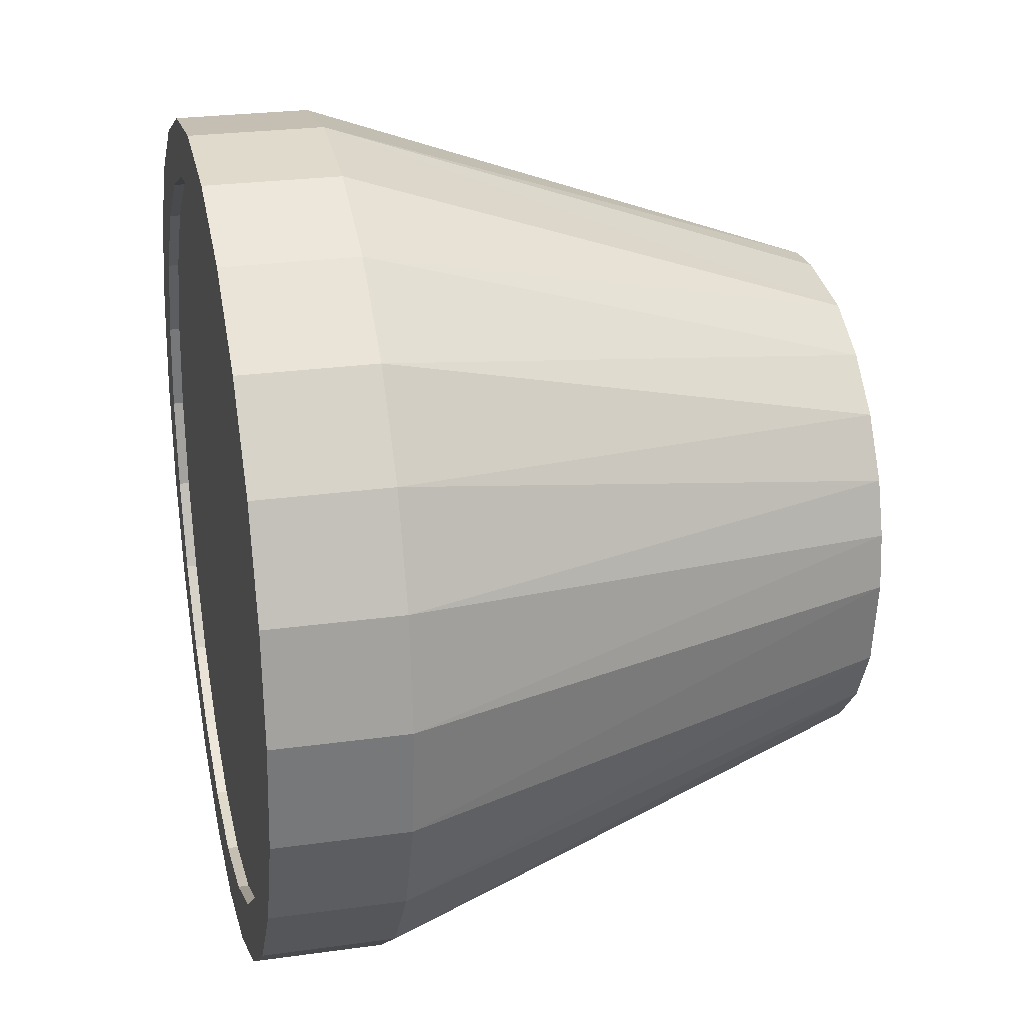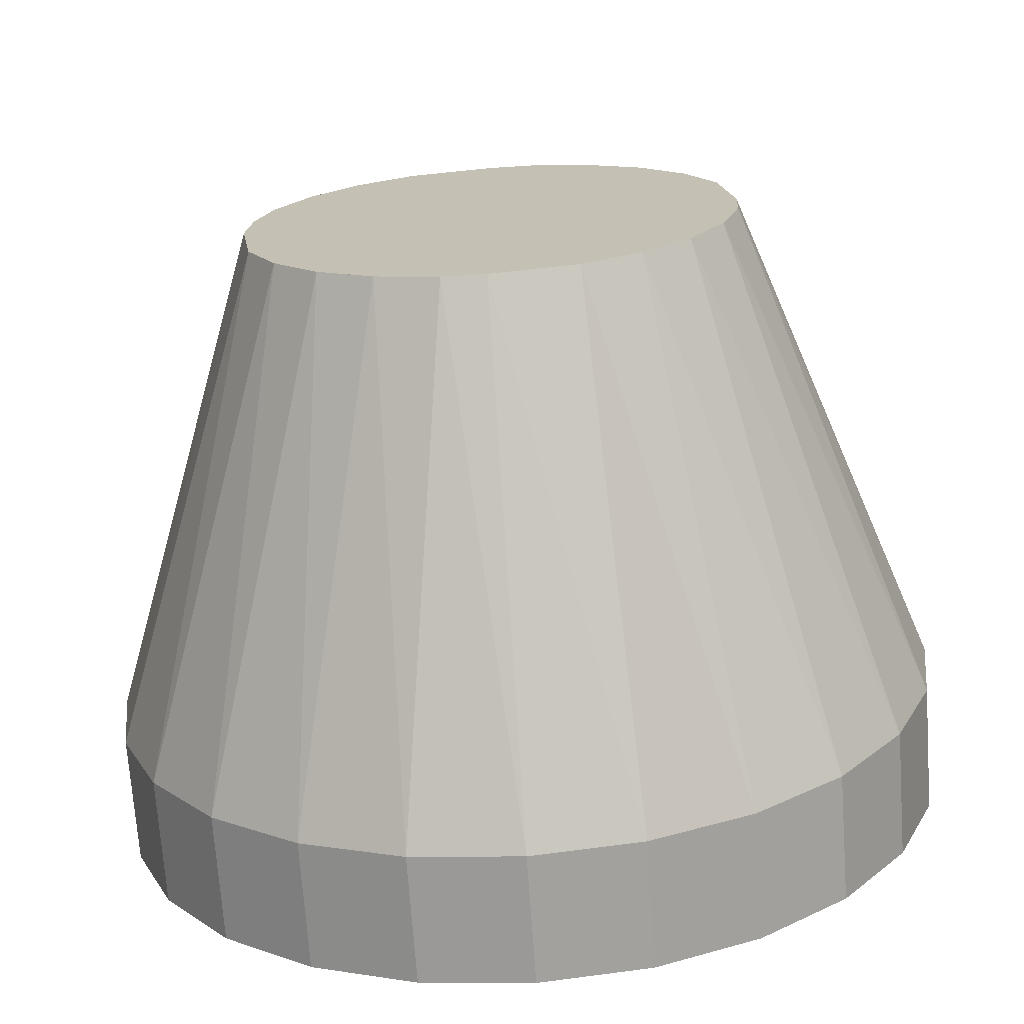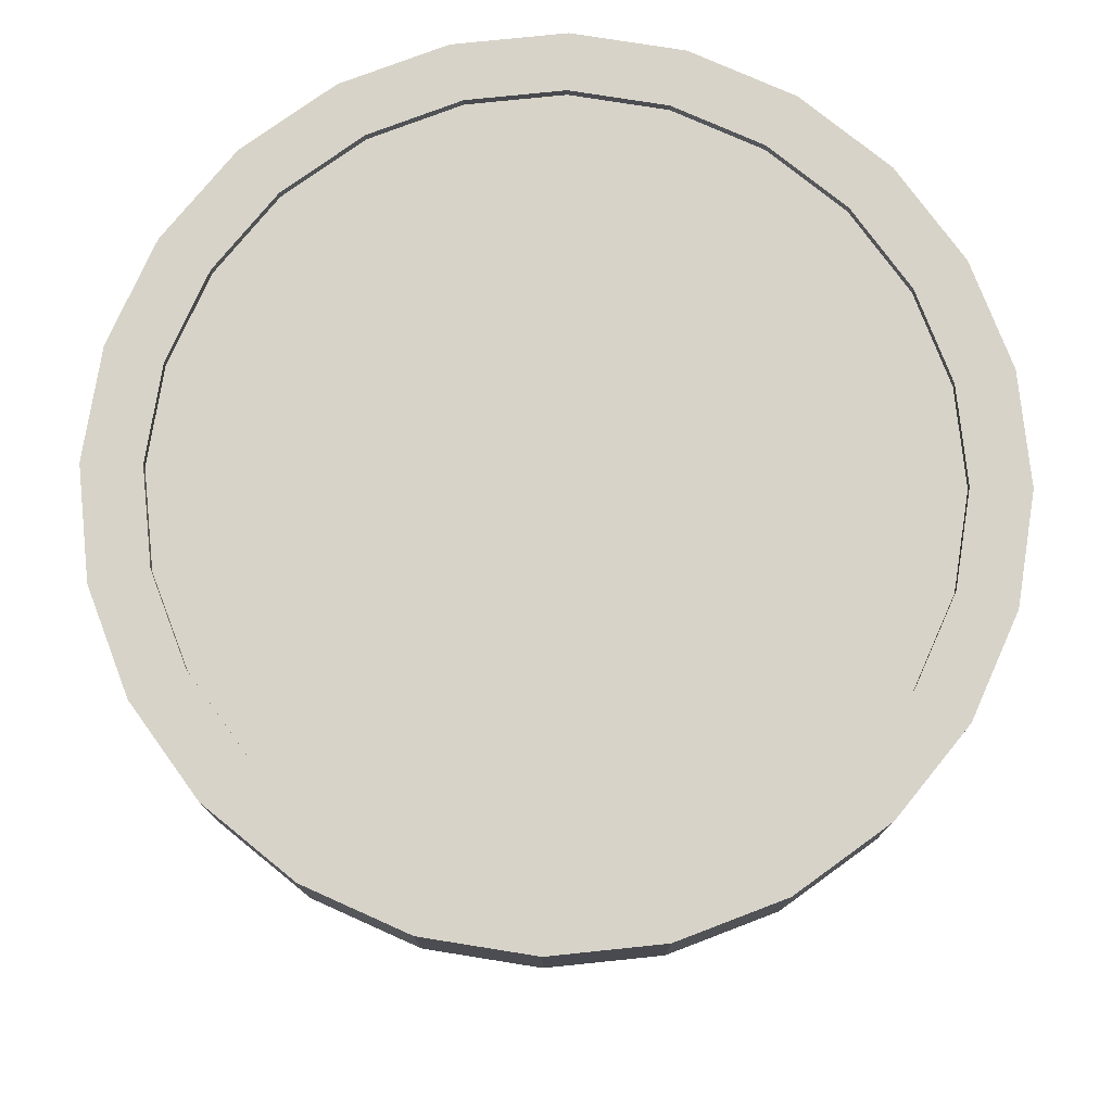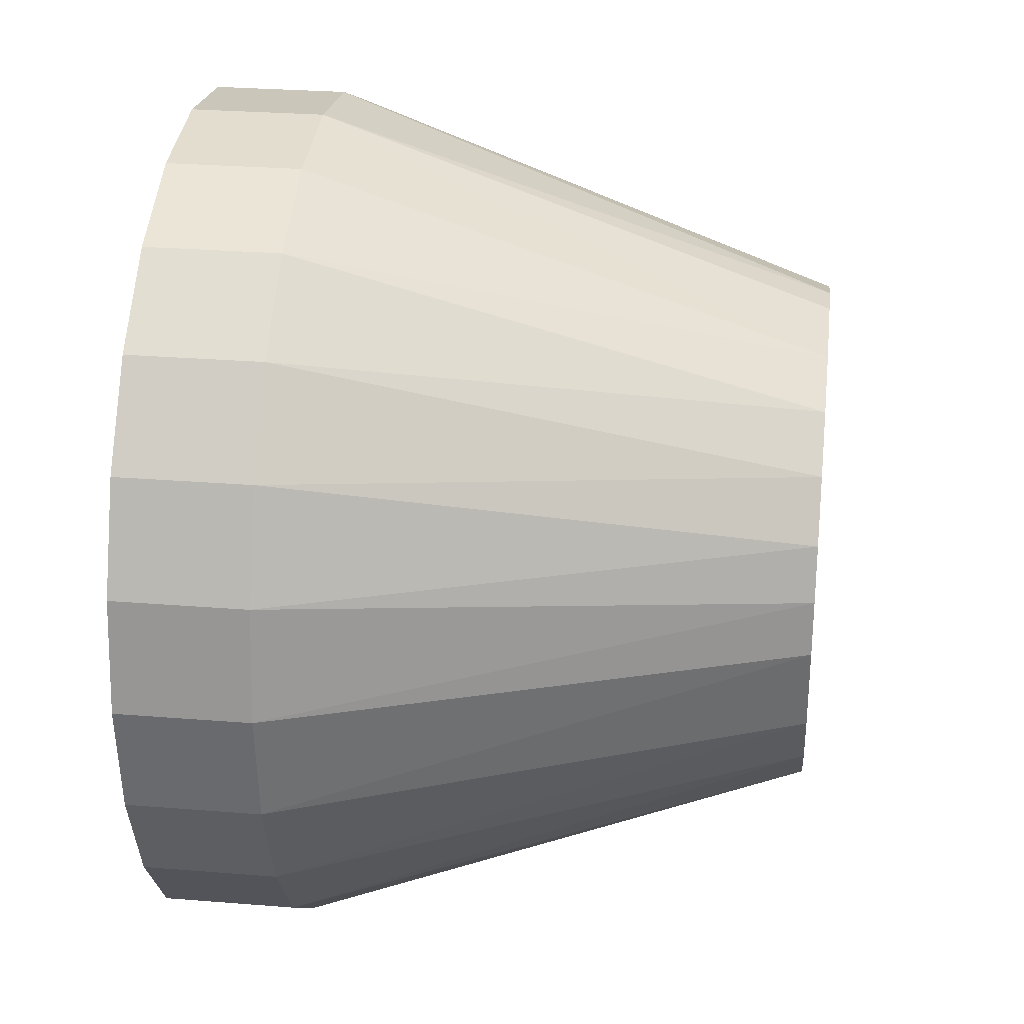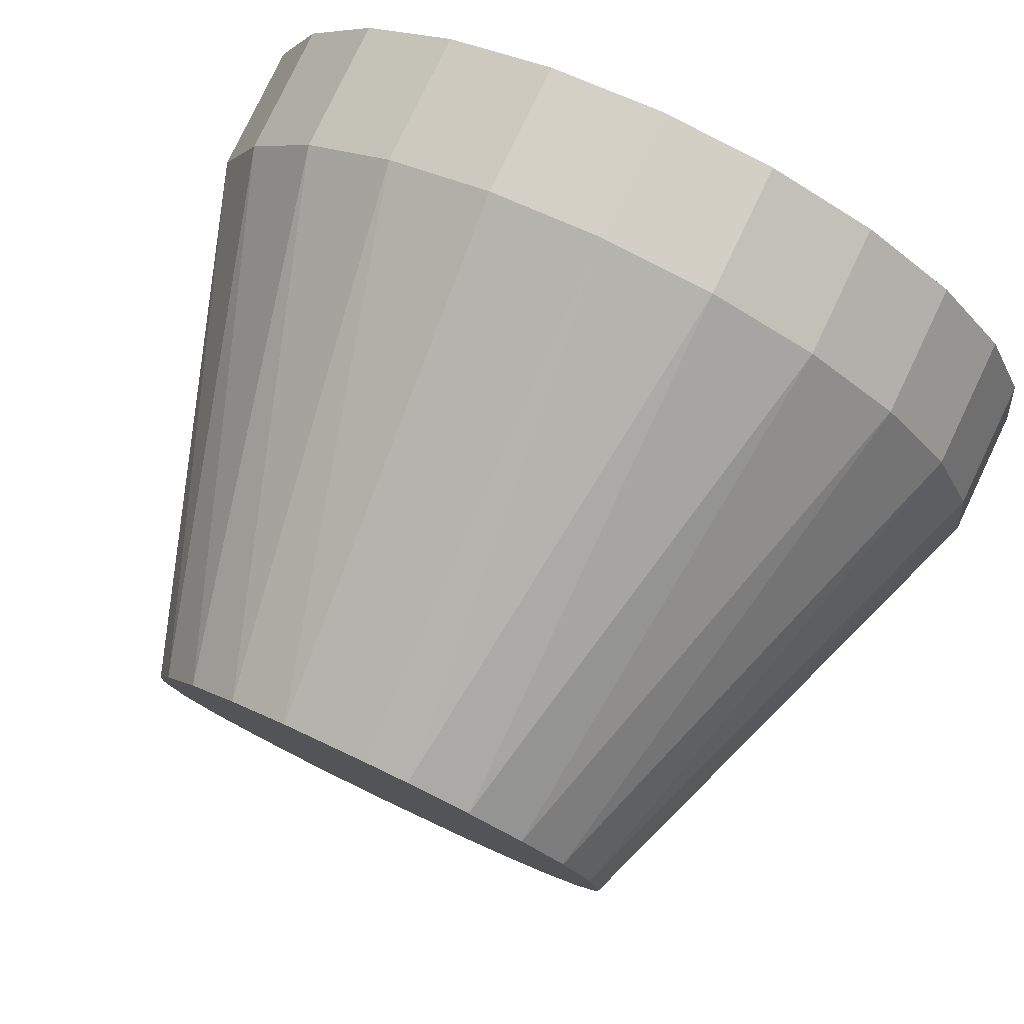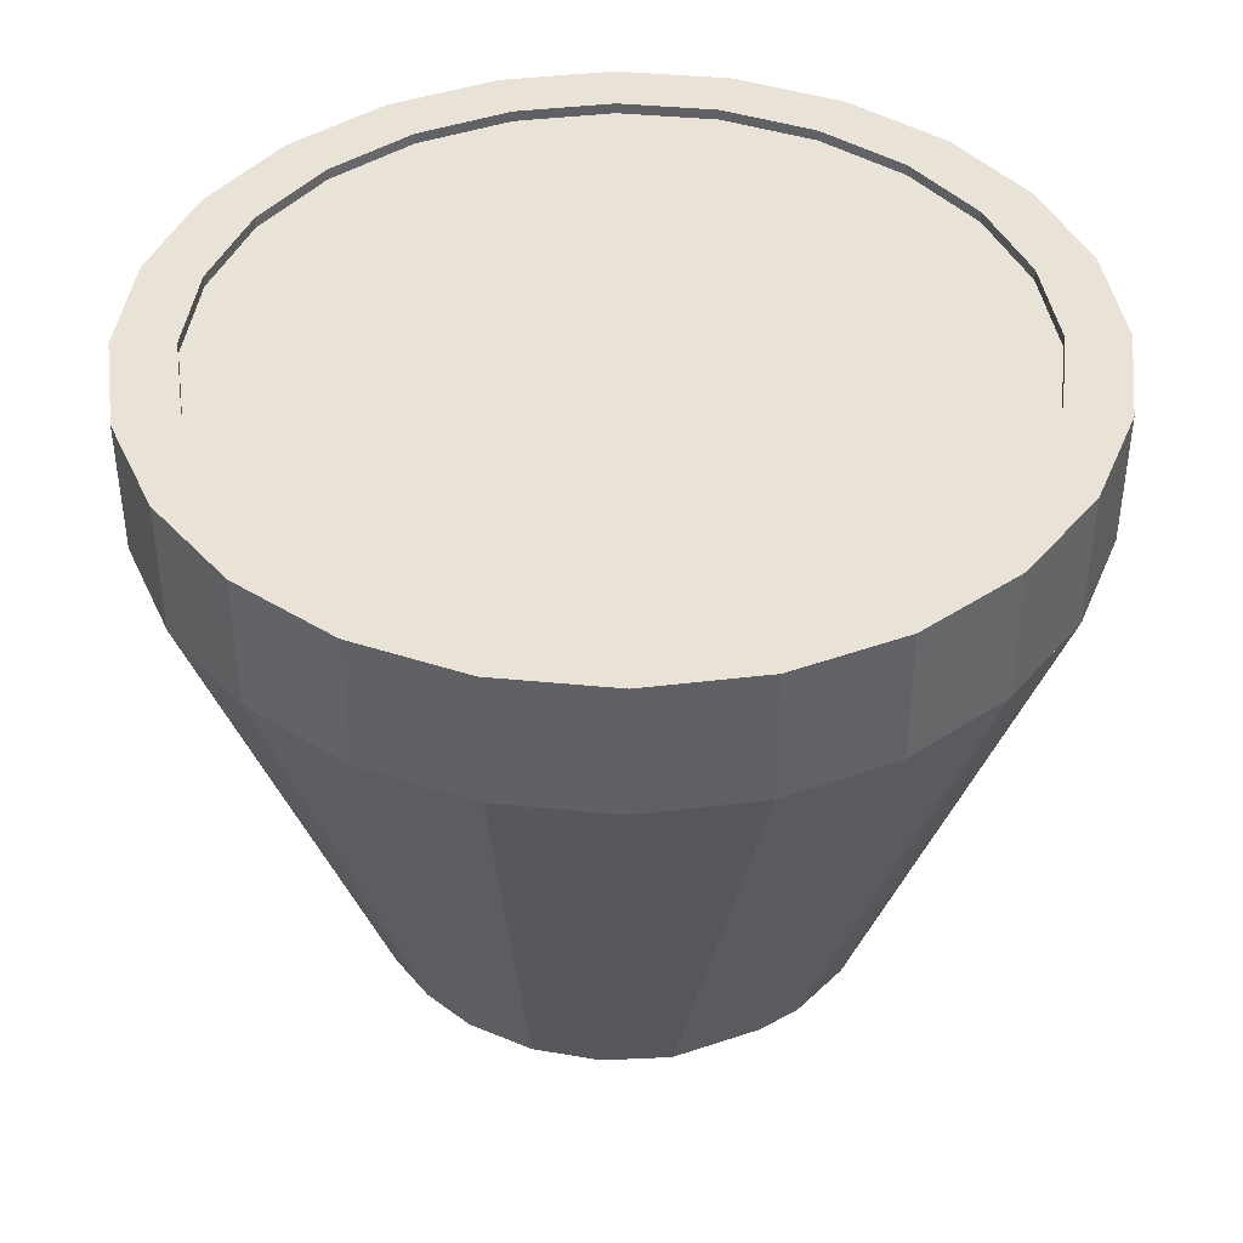
<metadata>
{"format":"obj","ext":"obj","renderer":"f3d","projection":"perspective","resolution":1024,"background":"white","views":[{"elev":25.3,"azim":77.3,"up":"+Y"},{"elev":-71.1,"azim":-175.9,"up":"+Y"},{"elev":76.8,"azim":-148.4,"up":"+Z"},{"elev":28.4,"azim":96.9,"up":"+Y"},{"elev":79.1,"azim":-154.5,"up":"+Y"},{"elev":41.7,"azim":149.2,"up":"+Z"}]}
</metadata>
<code>
o D00308
v 0.4754 0.9818 0.6096
v 0.4754 0.7123 0.6096
v 0.4576 0.8471 0.6096
v 0.5274 0.5867 0.6096
v 0.5274 1.107 0.6096
v 0.6101 0.4789 0.6096
v 0.6101 1.215 0.6096
v 0.718 0.3961 0.6096
v 0.718 1.298 0.6096
v 0.8435 0.3441 0.6096
v 0.8435 1.35 0.6096
v 0.9783 0.3264 0.6096
v 0.9783 1.368 0.6096
v 1.113 1.35 0.6096
v 1.113 0.3441 0.6096
v 1.239 0.3961 0.6096
v 1.239 1.298 0.6096
v 1.347 0.4789 0.6096
v 1.347 1.215 0.6096
v 1.429 0.5867 0.6096
v 1.429 1.107 0.6096
v 1.481 0.7123 0.6096
v 1.481 0.9818 0.6096
v 1.499 0.8471 0.6096
v 0.8435 1.35 0.7683
v 0.9783 1.368 0.7683
v 1.113 1.35 0.7683
v 1.239 1.298 0.7683
v 1.347 1.215 0.7683
v 1.429 1.107 0.7683
v 1.481 0.9818 0.7683
v 1.499 0.8471 0.7683
v 1.481 0.7123 0.7683
v 1.347 0.4789 0.7683
v 1.239 0.3961 0.7683
v 1.113 0.3441 0.7683
v 0.9783 0.3264 0.7683
v 0.8435 0.3441 0.7683
v 0.718 0.3961 0.7683
v 0.6101 0.4789 0.7683
v 0.5274 0.5867 0.7683
v 0.4754 0.7123 0.7683
v 0.4576 0.8471 0.7683
v 0.4754 0.9818 0.7683
v 0.6101 1.215 0.7683
v 0.718 1.298 0.7683
v 1.274 0.9126 -0
v 1.281 0.8471 -0
v 1.255 0.9757 -0
v 1.212 1.043 -0
v 1.153 1.097 -0
v 0.6781 0.7944 -0
v 0.6758 0.8471 -0
v 0.702 0.7185 -0
v 0.7447 0.6513 -0
v 0.8033 0.5975 -0
v 0.8738 0.5607 -0
v 0.9783 0.5446 -0
v 1.031 0.5468 -0
v 1.107 0.5707 -0
v 1.174 0.6134 -0
v 0.9256 1.147 -0
v 0.7826 1.081 -0
v 0.7288 1.022 -0
v 0.692 0.9515 -0
v 0.5274 1.107 0.7683
v 0.5427 0.7303 0.7302
v 0.5427 0.9638 0.7302
v 0.5274 0.8471 0.7302
v 0.5878 0.6216 0.7302
v 0.5878 1.073 0.7302
v 0.6594 0.5282 0.7302
v 0.6594 1.166 0.7302
v 0.7528 0.4565 0.7302
v 0.7528 1.238 0.7302
v 0.8616 0.4115 0.7302
v 0.8616 1.283 0.7302
v 0.9783 0.3961 0.7302
v 0.9783 1.298 0.7302
v 1.095 0.4115 0.7302
v 1.095 1.283 0.7302
v 1.204 0.4565 0.7302
v 1.204 1.238 0.7302
v 1.297 0.5282 0.7302
v 1.297 1.166 0.7302
v 1.369 0.6216 0.7302
v 1.369 1.073 0.7302
v 1.414 0.7303 0.7302
v 1.414 0.9638 0.7302
v 1.429 0.8471 0.7302
v 1.228 0.672 -0
v 1.265 0.7426 -0
v 1.083 1.133 -0
v 0.8497 1.123 -0
v 1.429 0.5867 0.7683
v 0.5427 0.7303 0.7557
v 0.5274 0.8471 0.7557
v 0.5427 0.9638 0.7557
v 0.5878 1.073 0.7557
v 0.6594 1.166 0.7557
v 0.7528 1.238 0.7557
v 0.8616 1.283 0.7557
v 0.9783 1.298 0.7557
v 1.095 1.283 0.7557
v 1.204 1.238 0.7557
v 1.297 1.166 0.7557
v 1.369 1.073 0.7557
v 1.414 0.9638 0.7557
v 1.429 0.8471 0.7557
v 1.414 0.7303 0.7557
v 1.369 0.6216 0.7557
v 1.297 0.5282 0.7557
v 1.204 0.4565 0.7557
v 1.095 0.4115 0.7557
v 0.9783 0.3961 0.7557
v 0.8616 0.4115 0.7557
v 0.7528 0.4565 0.7557
v 0.6594 0.5282 0.7557
v 0.5878 0.6216 0.7557
v 0.5427 0.7303 0.7683
v 0.5274 0.8471 0.7683
v 0.5878 0.6216 0.7683
v 0.6594 0.5282 0.7683
v 0.7528 0.4565 0.7683
v 0.8616 0.4115 0.7683
v 0.9783 0.3961 0.7683
v 1.095 0.4115 0.7683
v 1.204 0.4565 0.7683
v 1.297 0.5282 0.7683
v 1.369 0.6216 0.7683
v 1.414 0.7303 0.7683
v 1.429 0.8471 0.7683
v 0.5427 0.9638 0.7683
v 0.5878 1.073 0.7683
v 0.6594 1.166 0.7683
v 0.7528 1.238 0.7683
v 0.8616 1.283 0.7683
v 0.9783 1.298 0.7683
v 1.095 1.283 0.7683
v 1.204 1.238 0.7683
v 1.297 1.166 0.7683
v 1.369 1.073 0.7683
v 1.414 0.9638 0.7683
v 0.9783 1.15 -0
v 1.255 0.9757 0.0381
v 1.274 0.9126 0.0381
v 1.212 1.043 0.0381
v 1.153 1.097 0.0381
v 1.083 1.133 0.0381
v 0.9783 1.15 0.0381
v 0.9256 1.147 0.0381
v 0.8497 1.123 0.0381
v 0.7826 1.081 0.0381
v 0.7288 1.022 0.0381
v 0.692 0.9515 0.0381
v 0.6758 0.8471 0.0381
v 0.6781 0.7944 0.0381
v 0.702 0.7185 0.0381
v 0.7447 0.6513 0.0381
v 0.8033 0.5975 0.0381
v 0.8738 0.5607 0.0381
v 0.9783 0.5446 0.0381
v 1.031 0.5468 0.0381
v 1.107 0.5707 0.0381
v 1.174 0.6134 0.0381
v 1.228 0.672 0.0381
v 1.265 0.7426 0.0381
v 1.281 0.8471 0.0381
f 1 3 2
f 2 4 1
f 4 5 1
f 4 6 5
f 6 7 5
f 6 8 7
f 8 9 7
f 8 10 9
f 10 11 9
f 10 12 11
f 12 13 11
f 12 14 13
f 12 15 14
f 15 16 14
f 16 17 14
f 16 18 17
f 18 19 17
f 18 20 19
f 20 21 19
f 20 22 21
f 22 23 21
f 22 24 23
f 25 13 11
f 13 25 26
f 26 14 13
f 14 26 27
f 27 17 14
f 17 27 28
f 28 19 17
f 19 28 29
f 19 30 21
f 30 19 29
f 21 31 23
f 31 21 30
f 23 32 24
f 32 23 31
f 24 33 22
f 33 24 32
f 34 16 18
f 16 34 35
f 35 15 16
f 15 35 36
f 36 12 15
f 12 36 37
f 37 10 12
f 10 37 38
f 38 8 10
f 8 38 39
f 39 6 8
f 6 39 40
f 41 6 40
f 6 41 4
f 42 4 41
f 4 42 2
f 43 2 42
f 2 43 3
f 44 3 43
f 3 44 1
f 45 9 7
f 9 45 46
f 46 11 9
f 11 46 25
f 47 24 48
f 21 23 49
f 19 50 51
f 3 52 2
f 53 52 3
f 54 4 2
f 52 54 2
f 55 6 4
f 54 55 4
f 6 56 8
f 6 55 56
f 8 57 10
f 8 56 57
f 10 58 12
f 10 57 58
f 12 59 15
f 12 58 59
f 15 60 16
f 15 59 60
f 16 61 18
f 16 60 61
f 13 62 11
f 9 63 7
f 7 64 5
f 7 63 64
f 5 65 1
f 5 64 65
f 1 53 3
f 1 65 53
f 66 1 44
f 1 66 5
f 45 5 66
f 5 45 7
f 67 69 68
f 68 70 67
f 68 71 70
f 71 72 70
f 71 73 72
f 73 74 72
f 73 75 74
f 75 76 74
f 75 77 76
f 77 78 76
f 77 79 78
f 79 80 78
f 79 81 80
f 81 82 80
f 81 83 82
f 83 84 82
f 83 85 84
f 85 86 84
f 85 87 86
f 87 88 86
f 87 89 88
f 89 90 88
f 91 20 18
f 92 20 91
f 91 18 61
f 92 22 20
f 24 22 48
f 48 22 92
f 23 24 47
f 23 47 49
f 19 21 50
f 21 49 50
f 19 51 17
f 17 51 93
f 17 93 14
f 14 93 13
f 11 94 9
f 11 62 94
f 9 94 63
f 22 95 20
f 95 22 33
f 20 34 18
f 34 20 95
f 69 67 96
f 96 97 69
f 68 69 97
f 97 98 68
f 71 68 98
f 98 99 71
f 73 71 99
f 99 100 73
f 101 75 73
f 73 100 101
f 102 77 75
f 75 101 102
f 103 79 77
f 77 102 103
f 104 81 79
f 79 103 104
f 105 83 81
f 81 104 105
f 106 85 83
f 83 105 106
f 106 107 87
f 87 85 106
f 107 108 89
f 89 87 107
f 108 109 90
f 90 89 108
f 109 110 88
f 88 90 109
f 110 111 86
f 86 88 110
f 111 112 84
f 84 86 111
f 113 82 84
f 84 112 113
f 114 80 82
f 82 113 114
f 115 78 80
f 80 114 115
f 116 76 78
f 78 115 116
f 117 74 76
f 76 116 117
f 118 72 74
f 74 117 118
f 70 72 118
f 118 119 70
f 67 70 119
f 119 96 67
f 96 98 97
f 98 96 119
f 98 119 99
f 99 119 118
f 99 118 100
f 100 118 117
f 100 117 101
f 101 117 116
f 101 116 102
f 102 116 115
f 102 115 103
f 103 115 114
f 103 114 104
f 104 114 113
f 104 113 105
f 105 113 112
f 105 112 106
f 106 112 111
f 106 111 107
f 107 111 110
f 107 110 108
f 108 110 109
f 41 120 121
f 120 41 40
f 120 40 122
f 122 40 123
f 123 40 39
f 123 39 124
f 124 39 38
f 124 38 125
f 125 38 37
f 125 37 126
f 126 37 36
f 126 36 127
f 127 36 128
f 128 36 35
f 128 35 129
f 129 35 34
f 129 34 130
f 130 34 95
f 130 95 131
f 131 95 132
f 132 95 33
f 132 33 30
f 30 33 31
f 31 33 32
f 42 44 43
f 44 42 41
f 44 41 66
f 66 41 121
f 66 121 133
f 66 133 45
f 45 133 134
f 45 134 135
f 45 135 46
f 46 135 136
f 46 136 25
f 25 136 137
f 25 137 26
f 26 137 138
f 26 138 139
f 26 139 27
f 27 139 140
f 27 140 28
f 28 140 141
f 28 141 29
f 29 141 142
f 29 142 30
f 30 142 143
f 30 143 132
f 97 120 96
f 120 97 121
f 98 121 97
f 121 98 133
f 99 133 98
f 133 99 134
f 100 134 99
f 134 100 135
f 136 100 101
f 100 136 135
f 137 101 102
f 101 137 136
f 138 102 103
f 102 138 137
f 139 103 104
f 103 139 138
f 140 104 105
f 104 140 139
f 141 105 106
f 105 141 140
f 141 107 142
f 107 141 106
f 142 108 143
f 108 142 107
f 143 109 132
f 109 143 108
f 132 110 131
f 110 132 109
f 131 111 130
f 111 131 110
f 130 112 129
f 112 130 111
f 128 112 113
f 112 128 129
f 127 113 114
f 113 127 128
f 126 114 115
f 114 126 127
f 125 115 116
f 115 125 126
f 124 116 117
f 116 124 125
f 123 117 118
f 117 123 124
f 119 123 118
f 123 119 122
f 96 122 119
f 122 96 120
f 65 52 53
f 52 65 54
f 54 65 64
f 54 64 55
f 55 64 63
f 55 63 56
f 56 63 94
f 56 94 57
f 57 94 62
f 57 62 58
f 58 62 144
f 58 144 93
f 58 93 59
f 59 93 60
f 60 93 51
f 60 51 61
f 61 51 50
f 61 50 91
f 91 50 49
f 91 49 92
f 92 49 47
f 92 47 48
f 13 93 144
f 13 144 62
f 145 146 47
f 47 49 145
f 147 145 49
f 49 50 147
f 147 50 51
f 51 148 147
f 148 51 93
f 93 149 148
f 149 93 144
f 144 150 149
f 150 144 62
f 62 151 150
f 151 62 94
f 94 152 151
f 152 94 63
f 63 153 152
f 63 64 154
f 154 153 63
f 64 65 155
f 155 154 64
f 65 53 156
f 156 155 65
f 53 52 157
f 157 156 53
f 52 54 158
f 158 157 52
f 54 55 159
f 159 158 54
f 159 55 56
f 56 160 159
f 160 56 57
f 57 161 160
f 161 57 58
f 58 162 161
f 162 58 59
f 59 163 162
f 163 59 60
f 60 164 163
f 164 60 61
f 61 165 164
f 166 165 61
f 61 91 166
f 167 166 91
f 91 92 167
f 168 167 92
f 92 48 168
f 146 168 48
f 48 47 146

</code>
